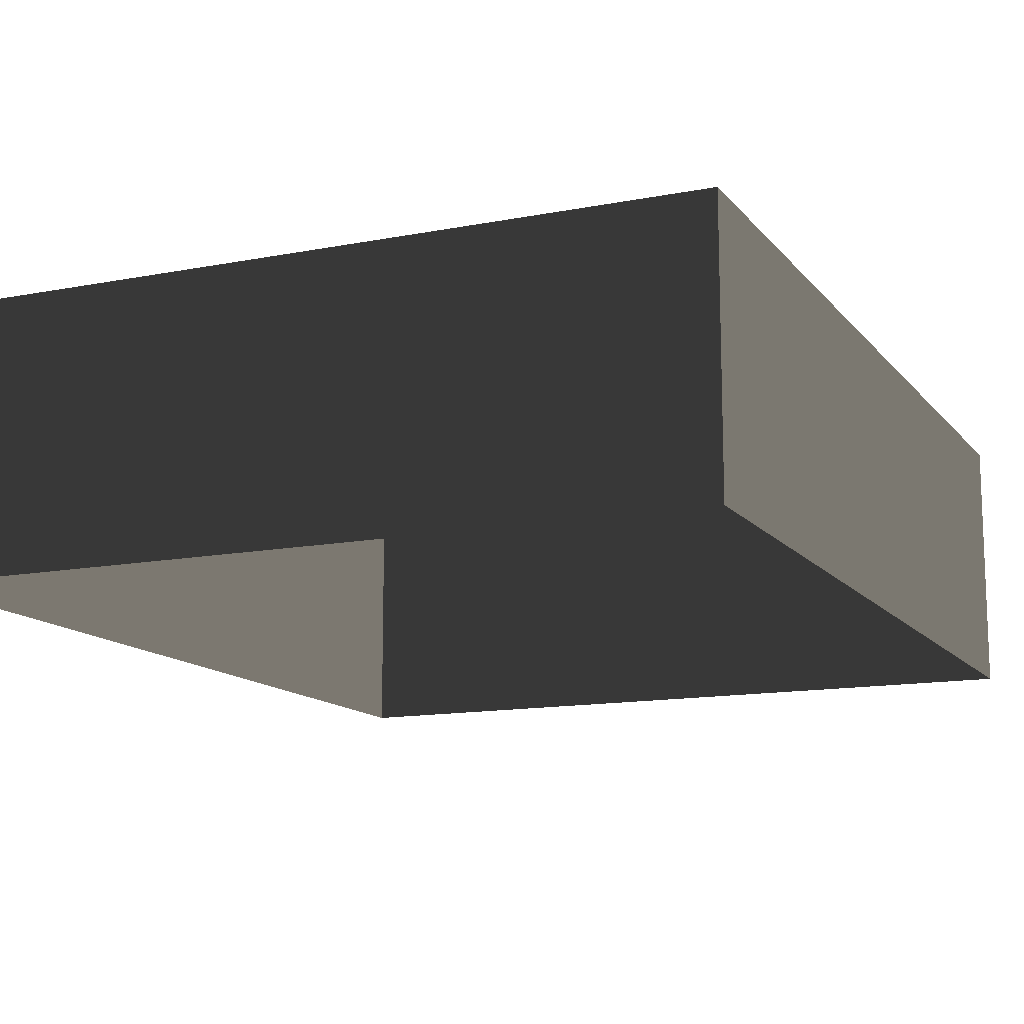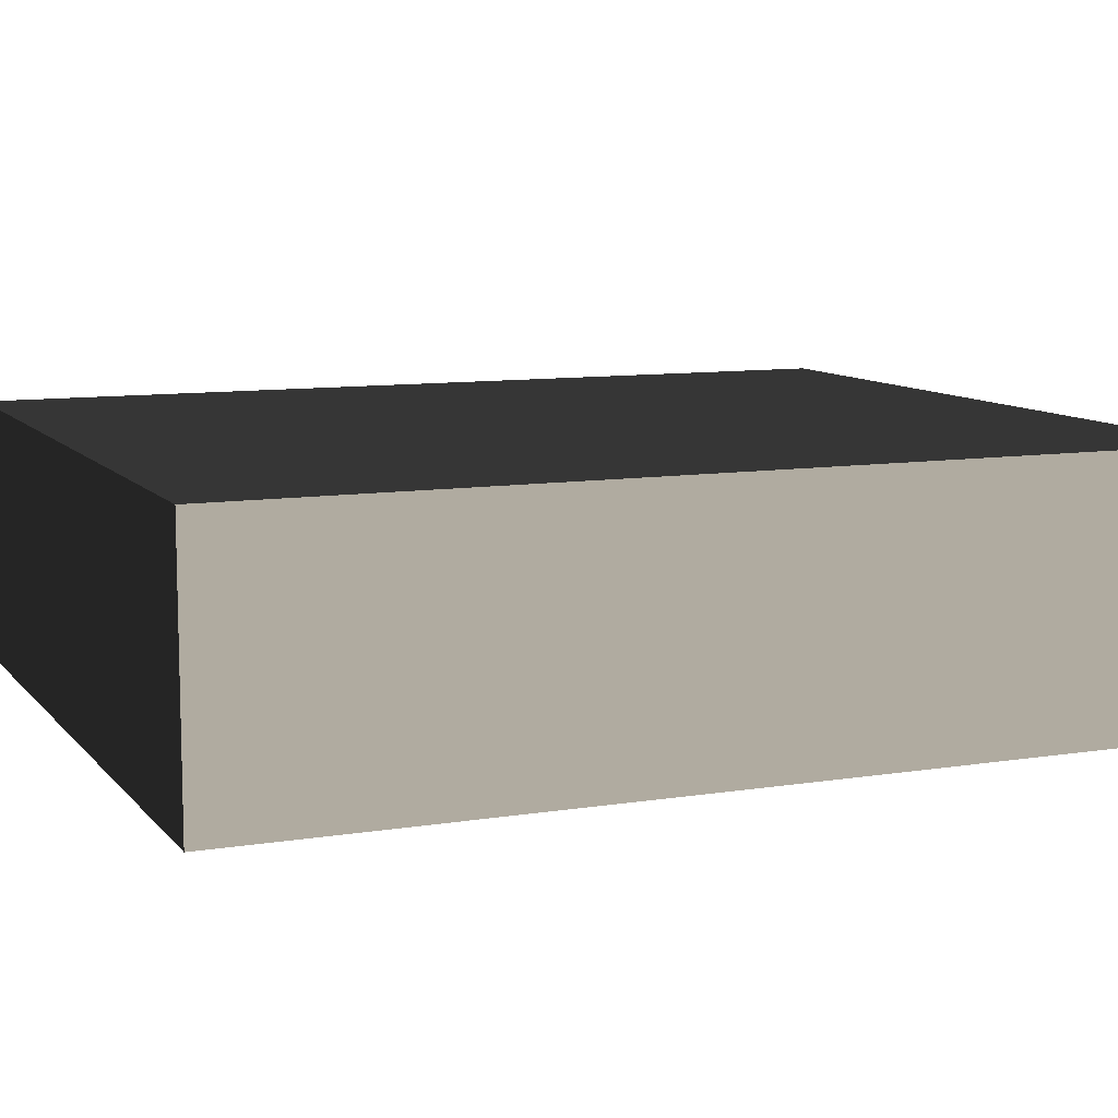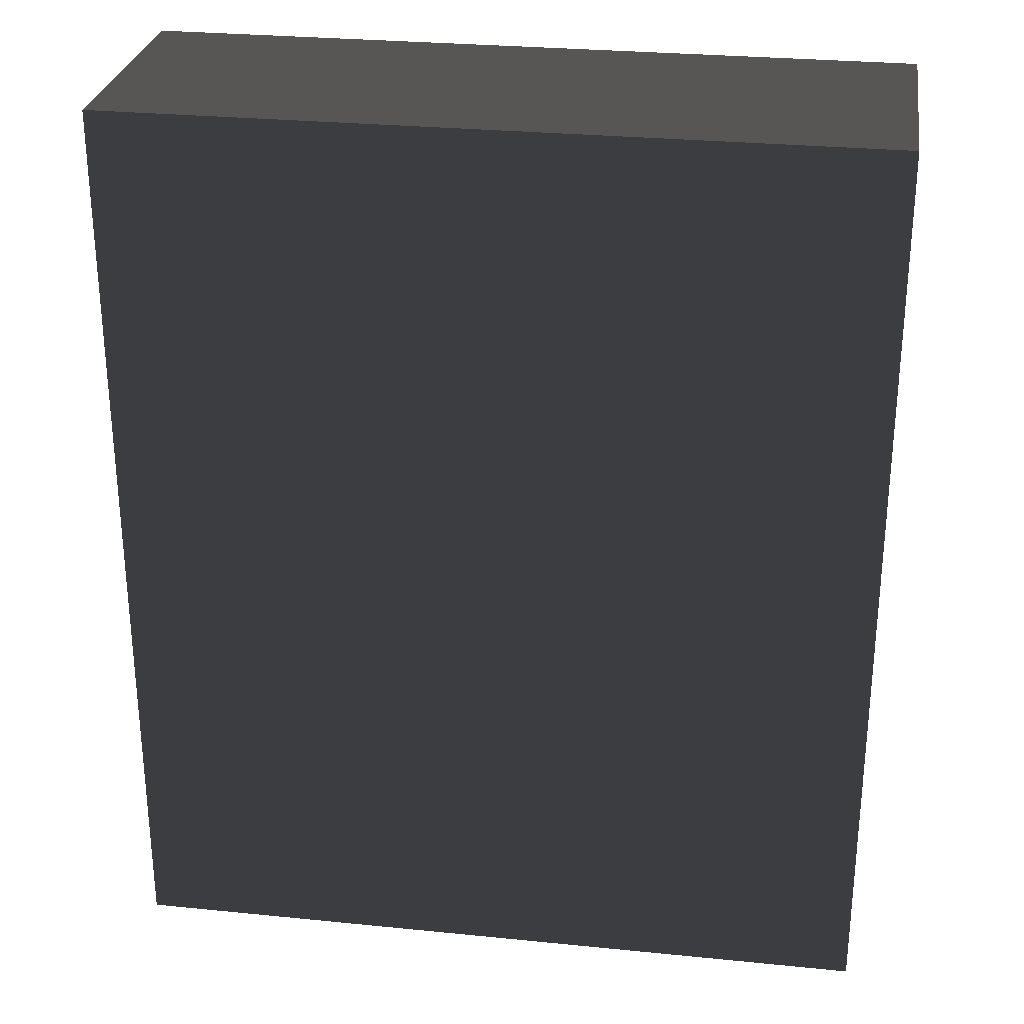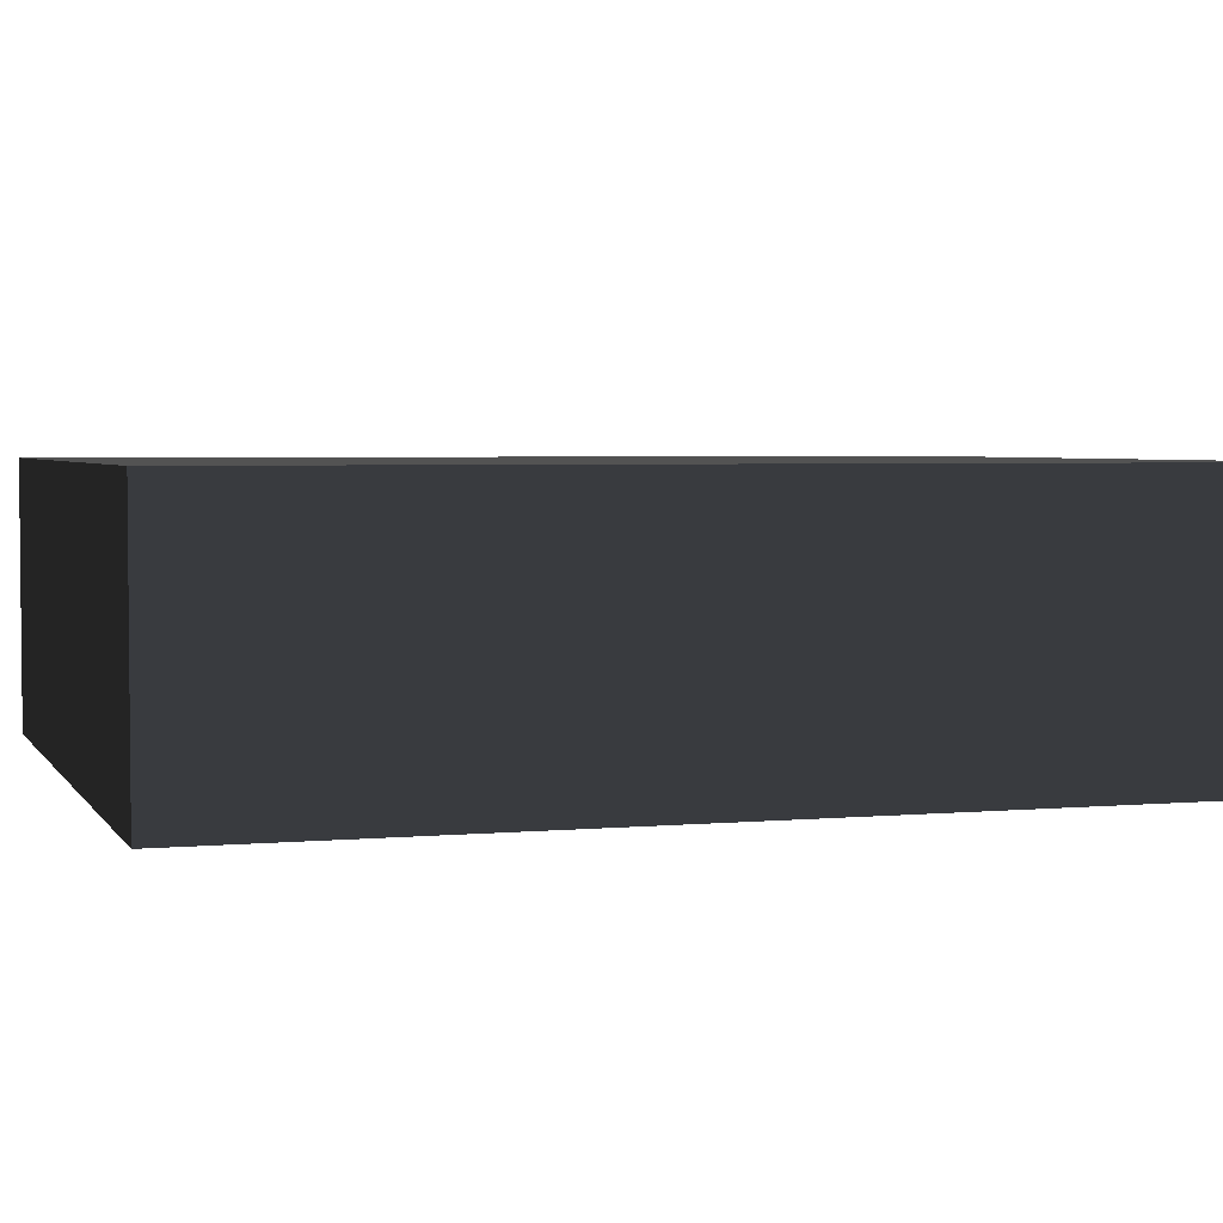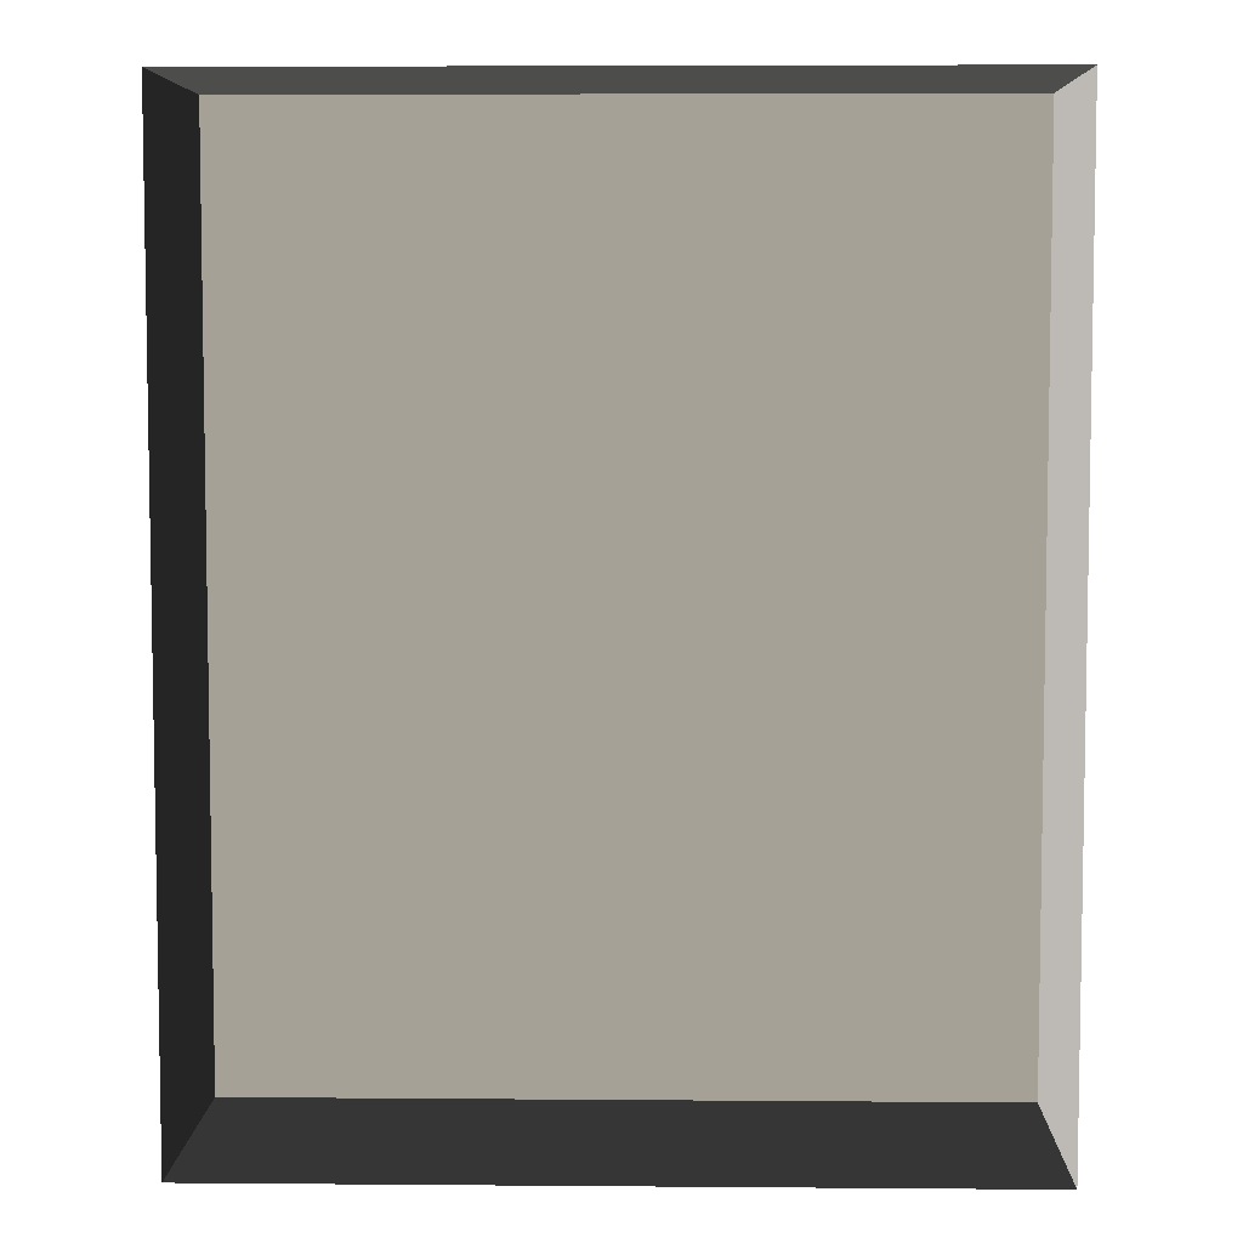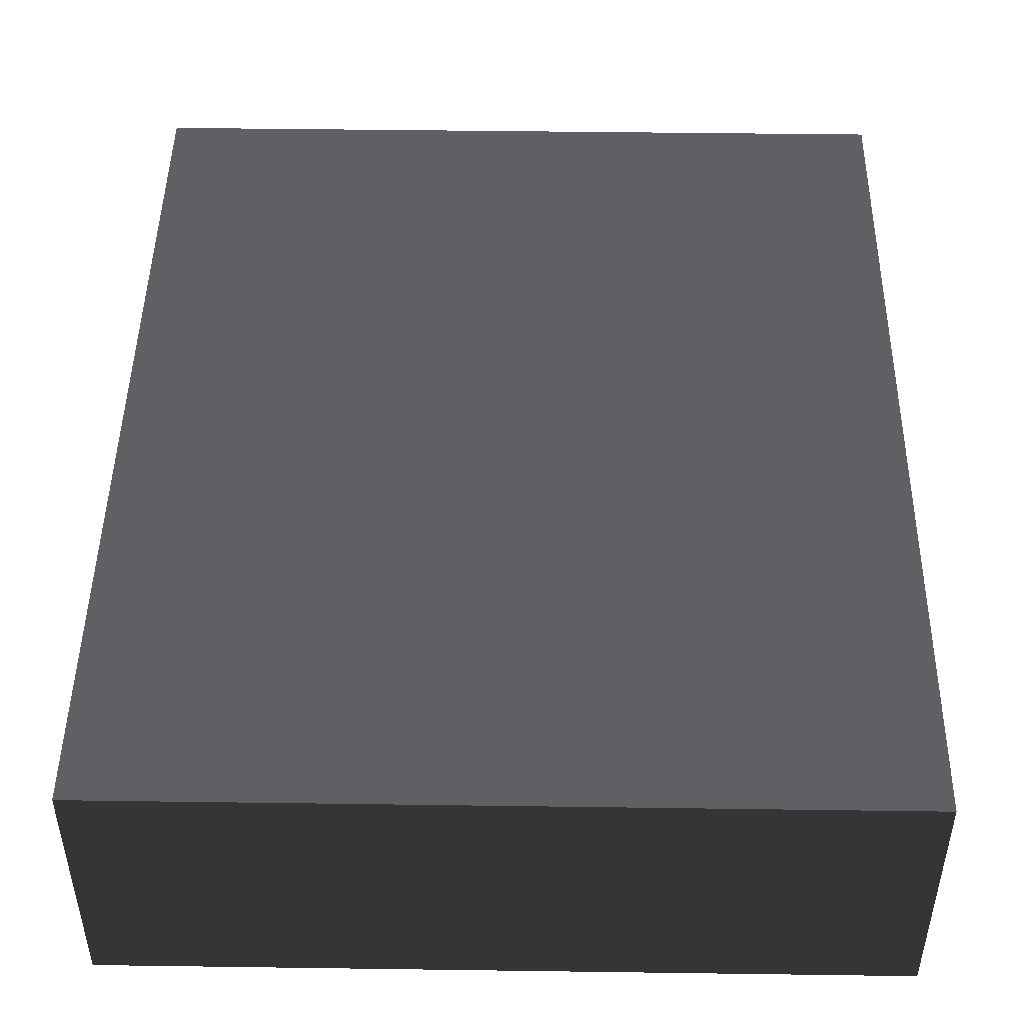
<metadata>
{"format":"obj","ext":"obj","renderer":"f3d","projection":"perspective","resolution":1024,"background":"white","views":[{"elev":-13.2,"azim":-156.1,"up":"+Z"},{"elev":9.6,"azim":-112.8,"up":"+Z"},{"elev":28.3,"azim":8.6,"up":"+Y"},{"elev":3.6,"azim":72.6,"up":"+Z"},{"elev":6.0,"azim":-178.6,"up":"+Y"},{"elev":47.0,"azim":0.9,"up":"+Z"}]}
</metadata>
<code>
v 0.04195 0.04993 0.02823
v -0.04135 0.04993 0.02823
v 0.04195 -0.05042 0.02823
v -0.04135 -0.05042 0.02823
v 0.04195 -0.05042 -4.646e-07
v 0.04195 -0.05042 0.02823
v -0.04135 -0.05042 -4.646e-07
v -0.04135 -0.05042 0.02823
v -0.04135 -0.05042 0.02823
v -0.04135 0.04993 0.02823
v -0.04135 -0.05042 -4.646e-07
v -0.04135 0.04993 -4.766e-07
v -0.04135 0.04993 -4.766e-07
v -0.04135 0.04993 0.02823
v 0.04195 0.04993 -4.766e-07
v 0.04195 0.04993 0.02823
v 0.04195 0.04993 0.02823
v 0.04195 -0.05042 0.02823
v 0.04195 0.04993 -4.766e-07
v 0.04195 -0.05042 -4.646e-07
g Tree_Base_22988_821
f 1 3 2
f 2 3 4
f 5 7 6
f 6 7 8
f 9 11 10
f 10 11 12
f 13 15 14
f 14 15 16
f 17 19 18
f 18 19 20

</code>
